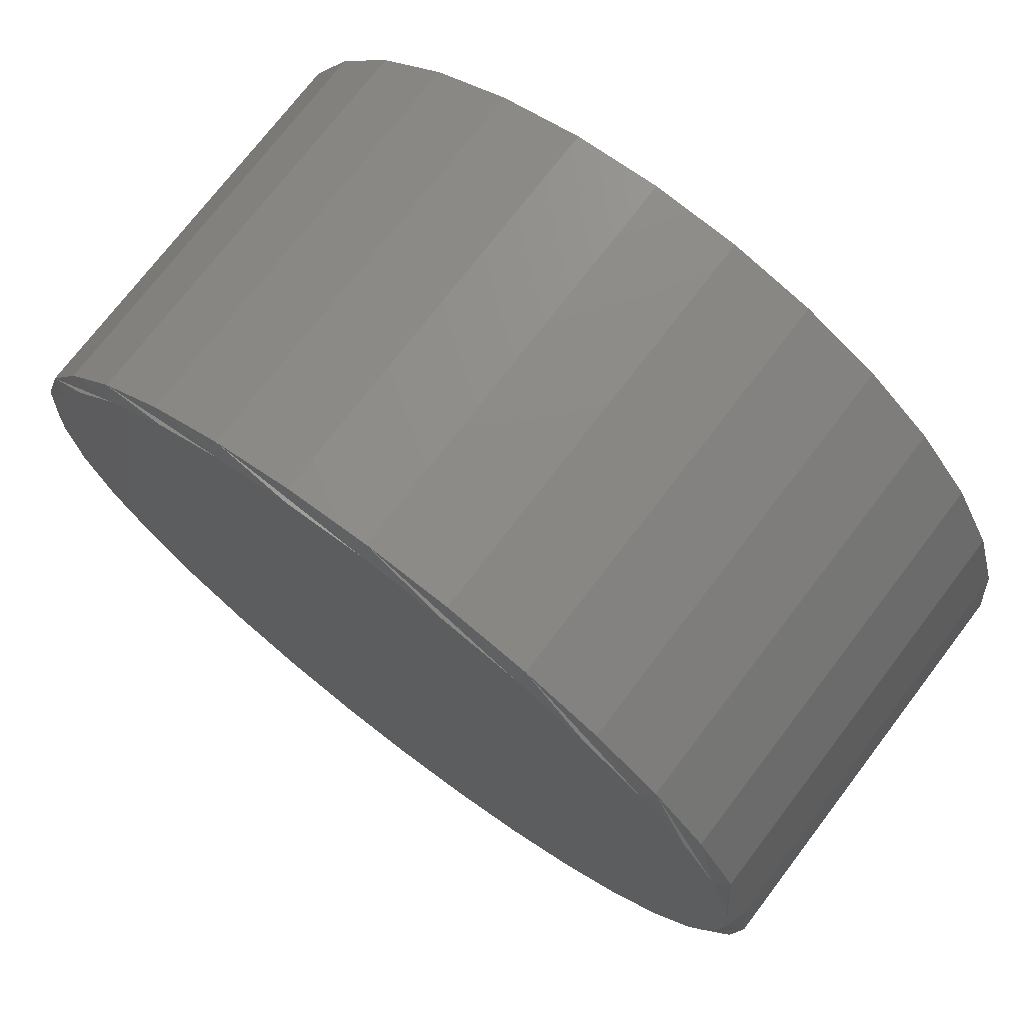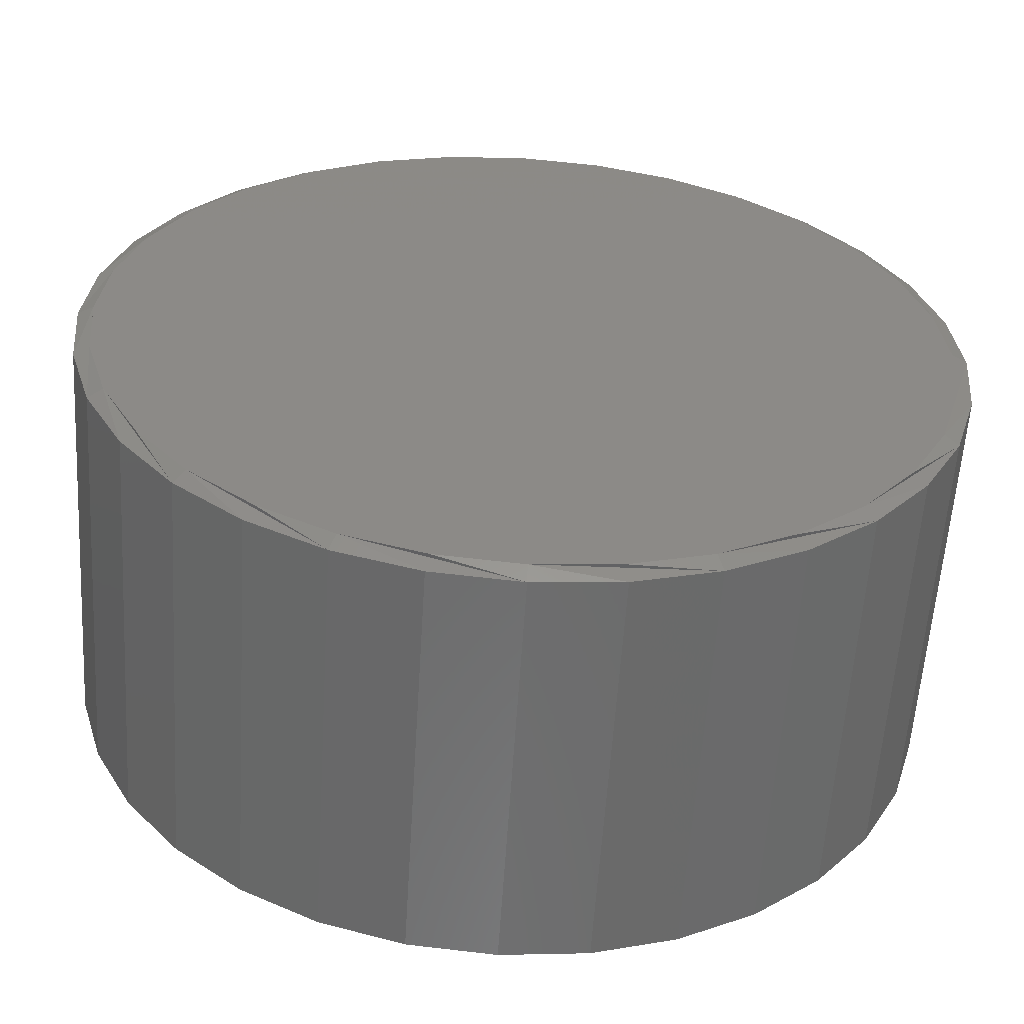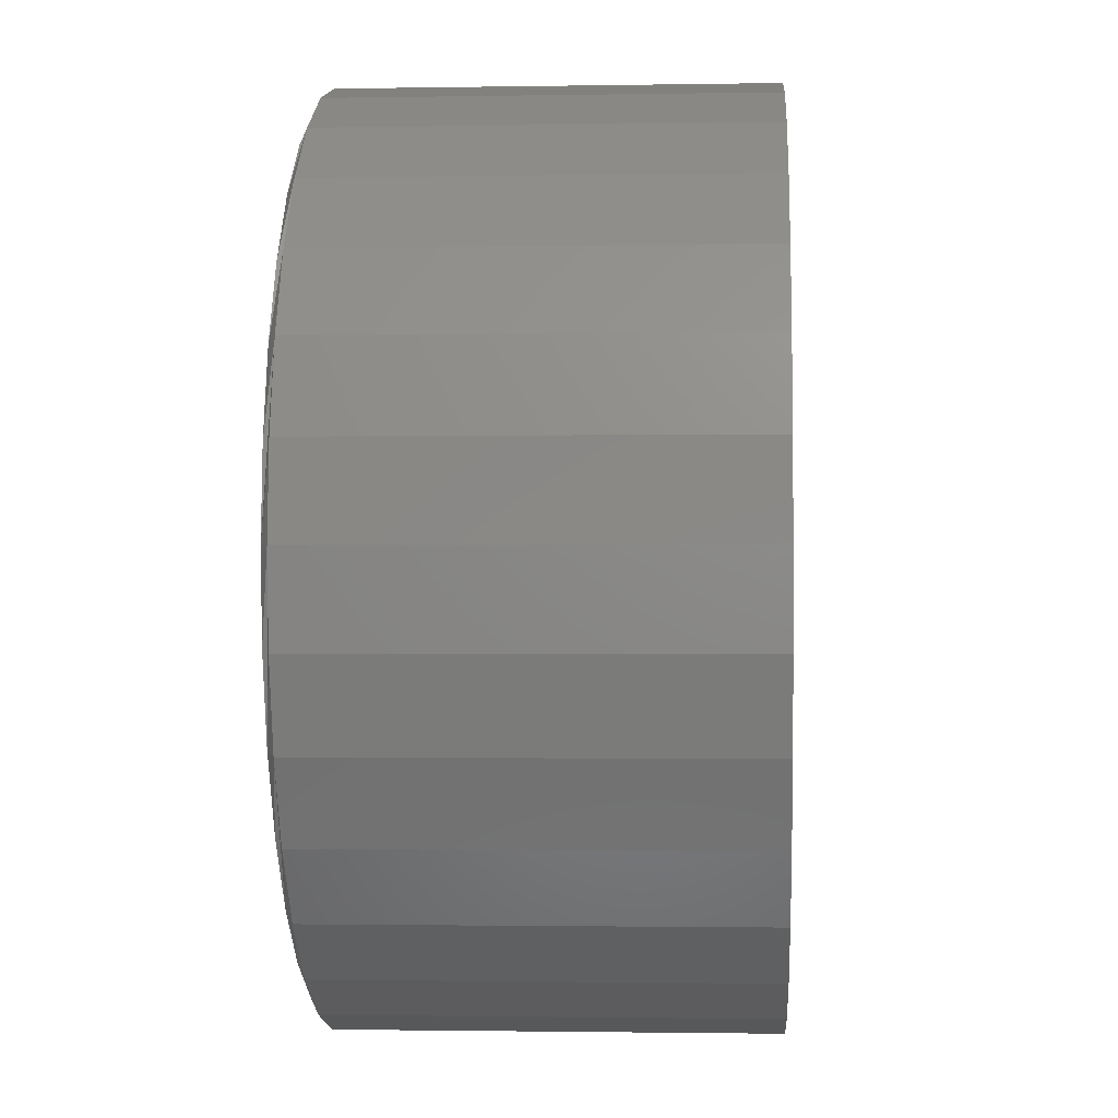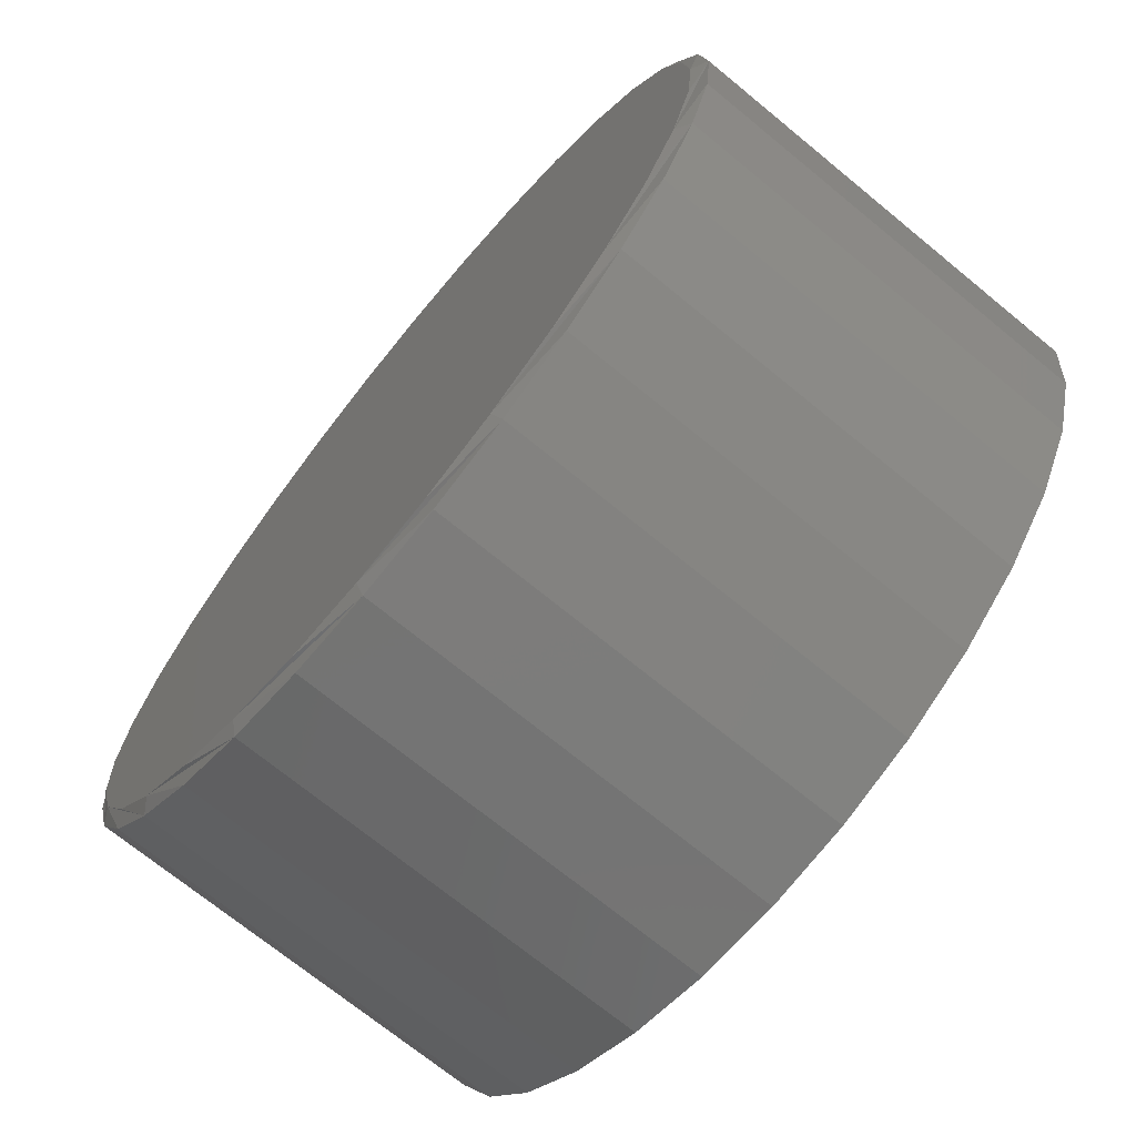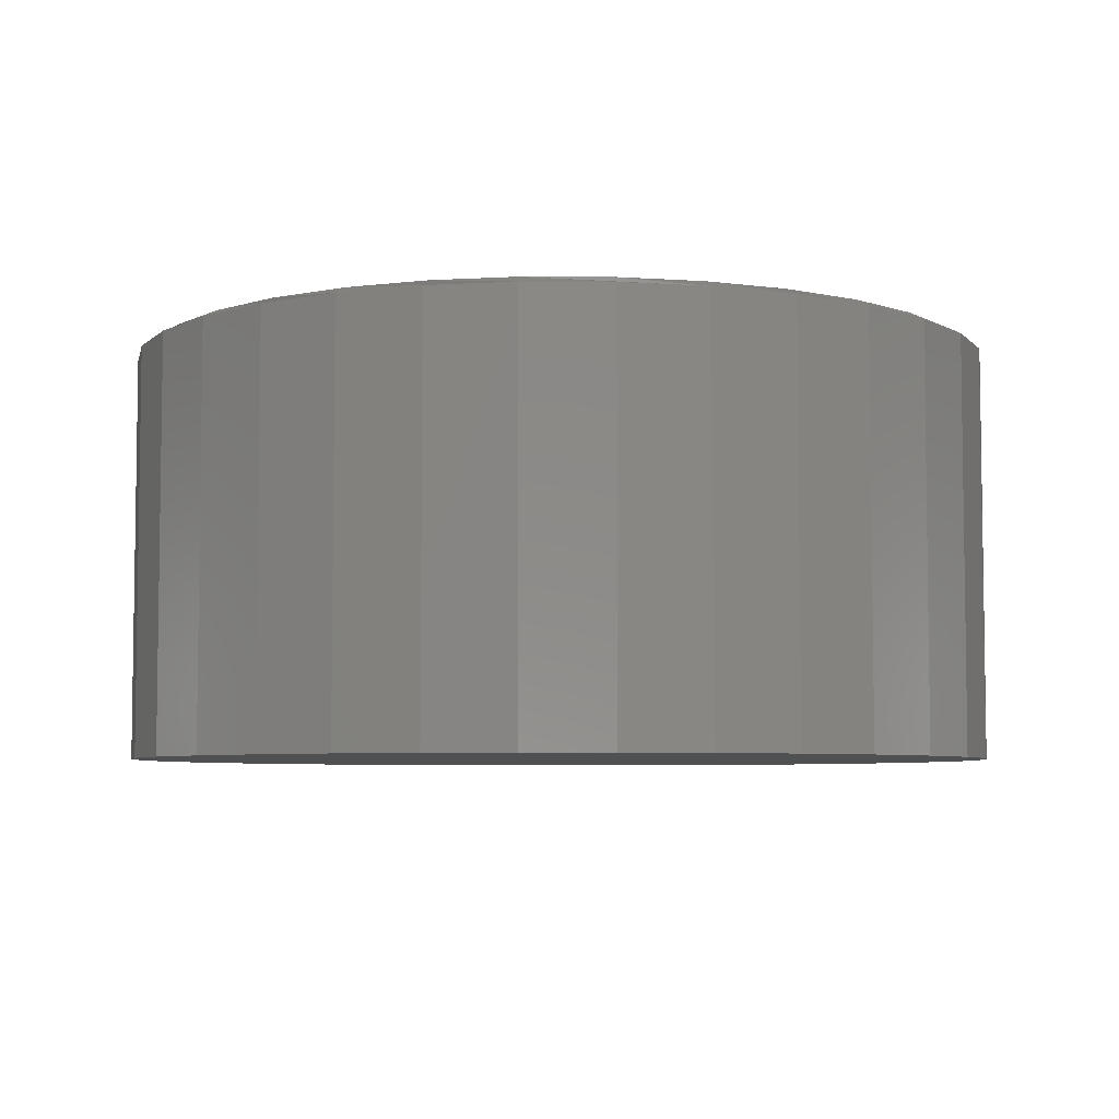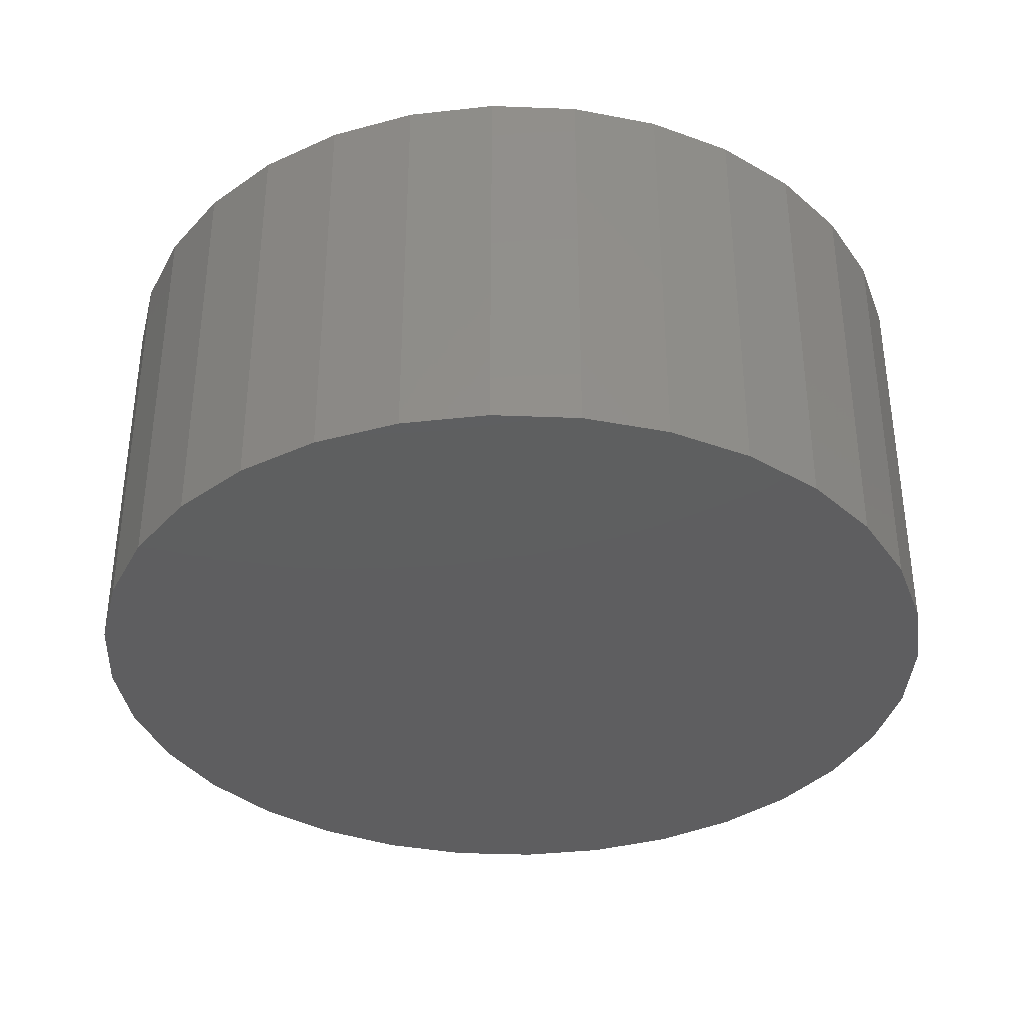
<metadata>
{"format":"stl","ext":"stl","renderer":"f3d","projection":"perspective","resolution":1024,"background":"white","views":[{"elev":73.3,"azim":37.3,"up":"+Y"},{"elev":-58.4,"azim":-3.6,"up":"+Y"},{"elev":-1.5,"azim":93.6,"up":"+Y"},{"elev":-71.1,"azim":50.6,"up":"+Y"},{"elev":-5.6,"azim":27.2,"up":"+Z"},{"elev":-36.2,"azim":-132.3,"up":"+Z"}]}
</metadata>
<code>
# stl→obj: 96 verts, 188 faces
v -0.07531 0.4183 0.4219
v 0.0911 0.4183 0.4219
v 0.007895 0.4265 0.4219
v 0.1711 0.394 0.4219
v -0.1553 0.394 0.4219
v 0.2448 0.3546 0.4219
v -0.229 0.3546 0.4219
v 0.3095 0.3016 0.4219
v -0.2937 0.3016 0.4219
v 0.3625 0.2369 0.4219
v -0.3467 0.2369 0.4219
v 0.4019 0.1632 0.4219
v -0.3861 0.1632 0.4219
v 0.4262 0.0832 0.4219
v -0.4104 0.0832 0.4219
v 0.4344 2.121e-16 0.4219
v -0.4186 1.324e-07 0.4219
v 0.4262 -0.0832 0.4219
v -0.4104 -0.0832 0.4219
v 0.4019 -0.1632 0.4219
v -0.3861 -0.1632 0.4219
v 0.3625 -0.2369 0.4219
v -0.3467 -0.2369 0.4219
v 0.3095 -0.3016 0.4219
v -0.2937 -0.3016 0.4219
v 0.2448 -0.3546 0.4219
v -0.229 -0.3546 0.4219
v 0.1711 -0.394 0.4219
v -0.1553 -0.394 0.4219
v 0.0911 -0.4183 0.4219
v -0.07531 -0.4183 0.4219
v 0.007895 -0.4265 0.4219
v 0.45 0 0
v 0.45 -1.083e-16 0.4141
v 0.4415 -0.08625 0
v 0.4415 -0.08625 0.4141
v 0.4163 -0.1692 0
v 0.4163 -0.1692 0.4141
v 0.3755 -0.2456 0
v 0.3755 -0.2456 0.4141
v 0.3205 -0.3126 0
v 0.3205 -0.3126 0.4141
v 0.2535 -0.3676 0
v 0.2535 -0.3676 0.4141
v 0.1771 -0.4085 0
v 0.1771 -0.4085 0.4141
v 0.09415 -0.4336 0
v 0.09415 -0.4336 0.4141
v 0.007895 -0.4421 0
v 0.007895 -0.4421 0.4141
v -0.07836 -0.4336 0
v -0.07836 -0.4336 0.4141
v -0.1613 -0.4085 0
v -0.1613 -0.4085 0.4141
v -0.2377 -0.3676 0
v -0.2377 -0.3676 0.4141
v -0.3047 -0.3126 0
v -0.3047 -0.3126 0.4141
v -0.3597 -0.2456 0
v -0.3597 -0.2456 0.4141
v -0.4006 -0.1692 0
v -0.4006 -0.1692 0.4141
v -0.4257 -0.08625 0
v -0.4257 -0.08625 0.4141
v -0.4342 5.414e-17 0
v -0.4342 -1.422e-16 0.4141
v -0.4257 0.08625 0
v -0.4257 0.08625 0.4141
v -0.4006 0.1692 0
v -0.4006 0.1692 0.4141
v -0.3597 0.2456 0
v -0.3597 0.2456 0.4141
v -0.3047 0.3126 0
v -0.3047 0.3126 0.4141
v -0.2377 0.3676 0
v -0.2377 0.3676 0.4141
v -0.1613 0.4085 0
v -0.1613 0.4085 0.4141
v -0.07836 0.4336 0
v -0.07836 0.4336 0.4141
v 0.007895 0.4421 0
v 0.007895 0.4421 0.4141
v 0.09415 0.4336 0
v 0.09415 0.4336 0.4141
v 0.1771 0.4085 0
v 0.1771 0.4085 0.4141
v 0.2535 0.3676 0
v 0.2535 0.3676 0.4141
v 0.3205 0.3126 0
v 0.3205 0.3126 0.4141
v 0.3755 0.2456 0
v 0.3755 0.2456 0.4141
v 0.4163 0.1692 0
v 0.4163 0.1692 0.4141
v 0.4415 0.08625 0
v 0.4415 0.08625 0.4141
f 1 2 3
f 2 1 4
f 4 1 5
f 4 5 6
f 6 5 7
f 6 7 8
f 8 7 9
f 8 9 10
f 10 9 11
f 10 11 12
f 12 11 13
f 12 13 14
f 14 13 15
f 14 15 16
f 16 15 17
f 16 17 18
f 18 17 19
f 18 19 20
f 20 19 21
f 20 21 22
f 22 21 23
f 22 23 24
f 24 23 25
f 24 25 26
f 26 25 27
f 26 27 28
f 28 27 29
f 28 29 30
f 30 29 31
f 30 31 32
f 33 34 35
f 35 34 36
f 35 36 37
f 37 36 38
f 37 38 39
f 39 38 40
f 39 40 41
f 41 40 42
f 41 42 43
f 43 42 44
f 43 44 45
f 45 44 46
f 45 46 47
f 47 46 48
f 47 48 49
f 49 48 50
f 49 50 51
f 51 50 52
f 51 52 53
f 53 52 54
f 53 54 55
f 55 54 56
f 55 56 57
f 57 56 58
f 57 58 59
f 59 58 60
f 59 60 61
f 61 60 62
f 61 62 63
f 63 62 64
f 63 64 65
f 65 64 66
f 65 66 67
f 67 66 68
f 67 68 69
f 69 68 70
f 69 70 71
f 71 70 72
f 71 72 73
f 73 72 74
f 73 74 75
f 75 74 76
f 75 76 77
f 77 76 78
f 77 78 79
f 79 78 80
f 79 80 81
f 81 80 82
f 81 82 83
f 83 82 84
f 83 84 85
f 85 84 86
f 85 86 87
f 87 86 88
f 87 88 89
f 89 88 90
f 89 90 91
f 91 90 92
f 91 92 93
f 93 92 94
f 93 94 95
f 95 94 96
f 95 96 33
f 33 96 34
f 13 70 68
f 12 14 94
f 12 94 92
f 12 92 90
f 10 12 90
f 8 10 90
f 8 90 88
f 8 88 86
f 6 8 86
f 4 6 86
f 4 86 84
f 4 84 82
f 2 4 82
f 3 2 82
f 3 82 80
f 3 80 78
f 1 3 78
f 5 1 78
f 5 78 76
f 5 76 74
f 7 5 74
f 9 7 74
f 9 74 72
f 9 72 70
f 11 9 70
f 13 11 70
f 16 34 96
f 16 96 94
f 16 94 14
f 66 17 15
f 66 15 13
f 66 13 68
f 20 38 36
f 21 19 62
f 21 62 60
f 21 60 58
f 23 21 58
f 25 23 58
f 25 58 56
f 25 56 54
f 27 25 54
f 29 27 54
f 29 54 52
f 29 52 50
f 31 29 50
f 32 31 50
f 32 50 48
f 32 48 46
f 30 32 46
f 28 30 46
f 28 46 44
f 28 44 42
f 26 28 42
f 24 26 42
f 24 42 40
f 24 40 38
f 22 24 38
f 20 22 38
f 17 66 64
f 17 64 62
f 17 62 19
f 34 16 18
f 34 18 20
f 34 20 36
f 81 83 79
f 49 51 47
f 47 51 53
f 47 53 45
f 45 53 55
f 45 55 43
f 43 55 57
f 43 57 41
f 41 57 59
f 41 59 39
f 39 59 61
f 39 61 37
f 37 61 63
f 37 63 35
f 35 63 65
f 35 65 33
f 33 65 67
f 33 67 95
f 95 67 69
f 95 69 93
f 93 69 71
f 93 71 91
f 91 71 73
f 91 73 89
f 89 73 75
f 89 75 87
f 87 75 77
f 87 77 85
f 85 77 79
f 85 79 83

</code>
